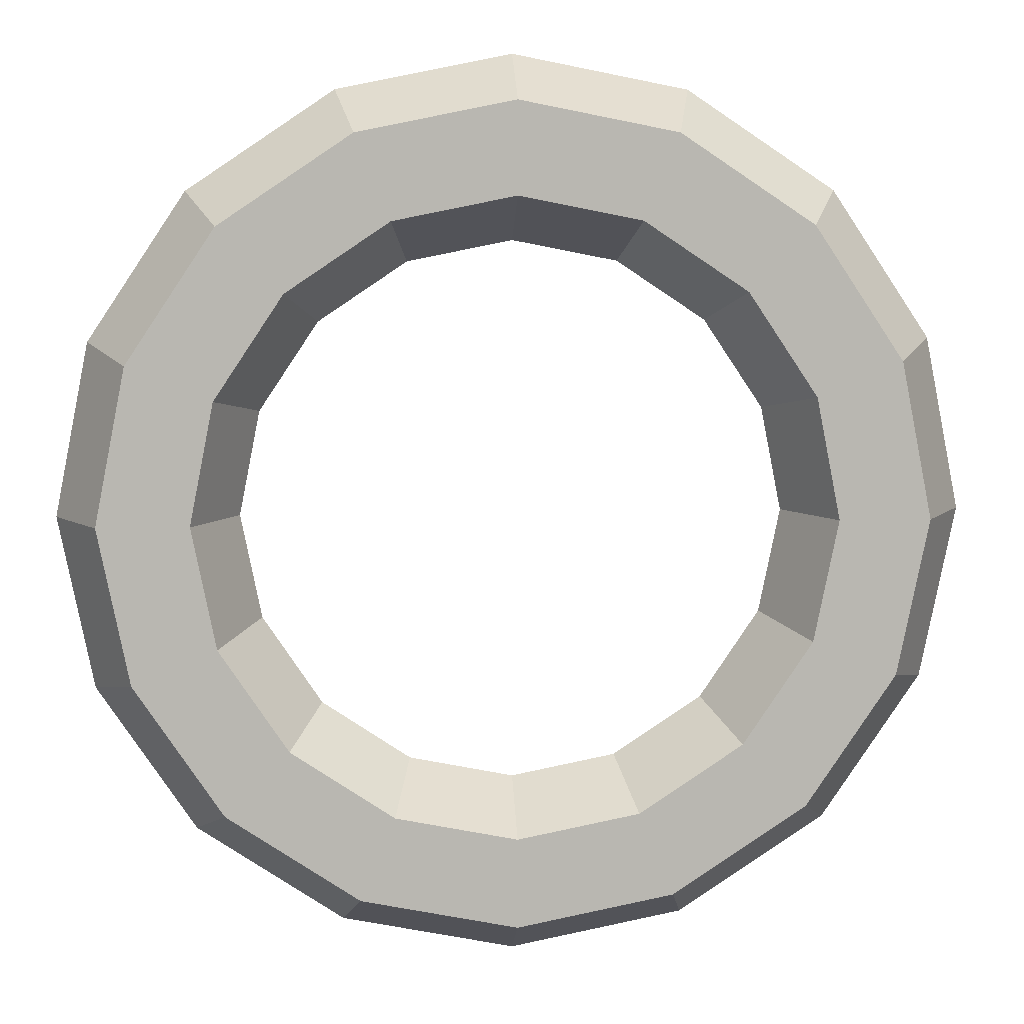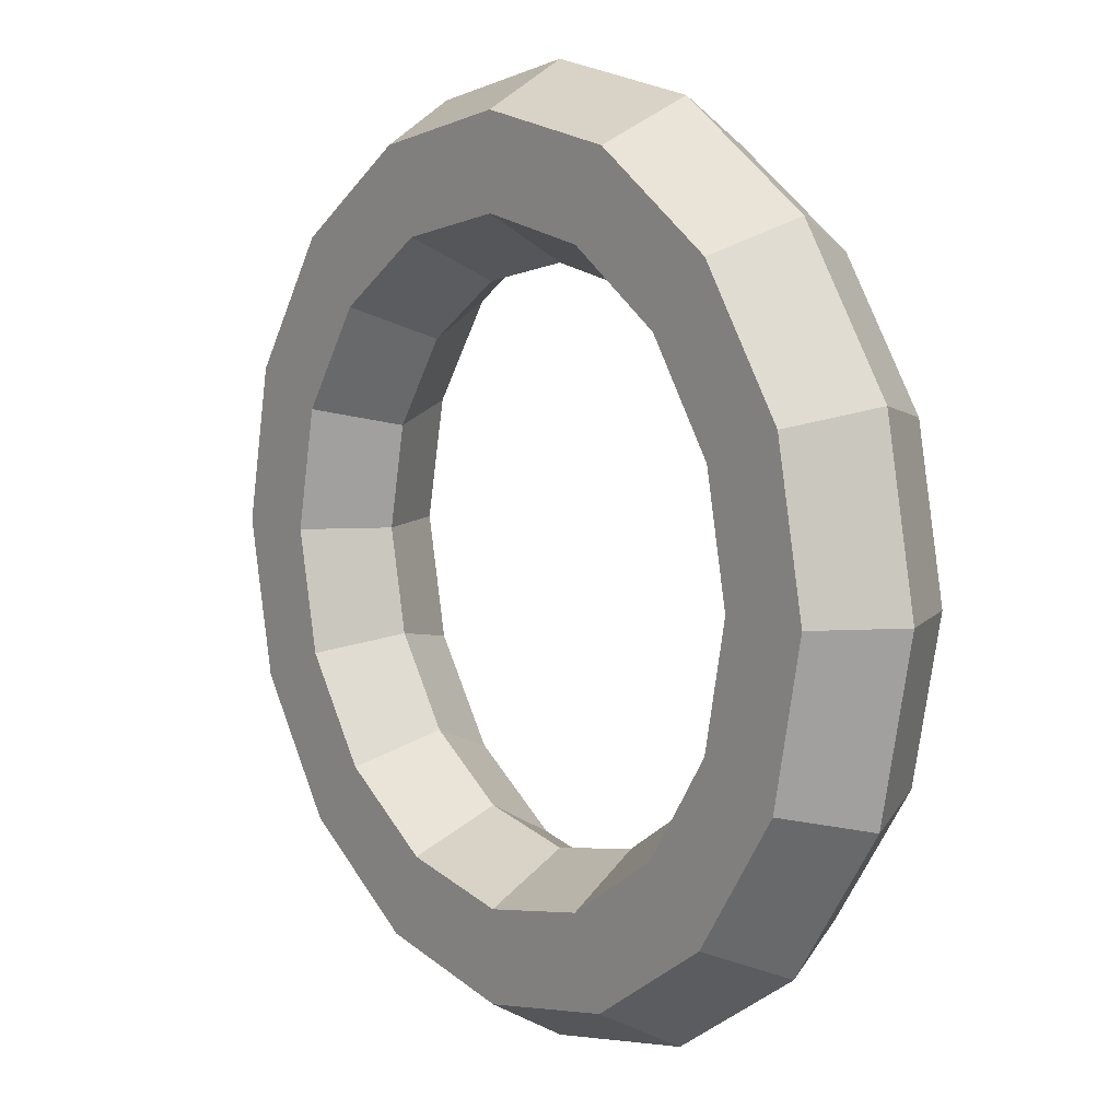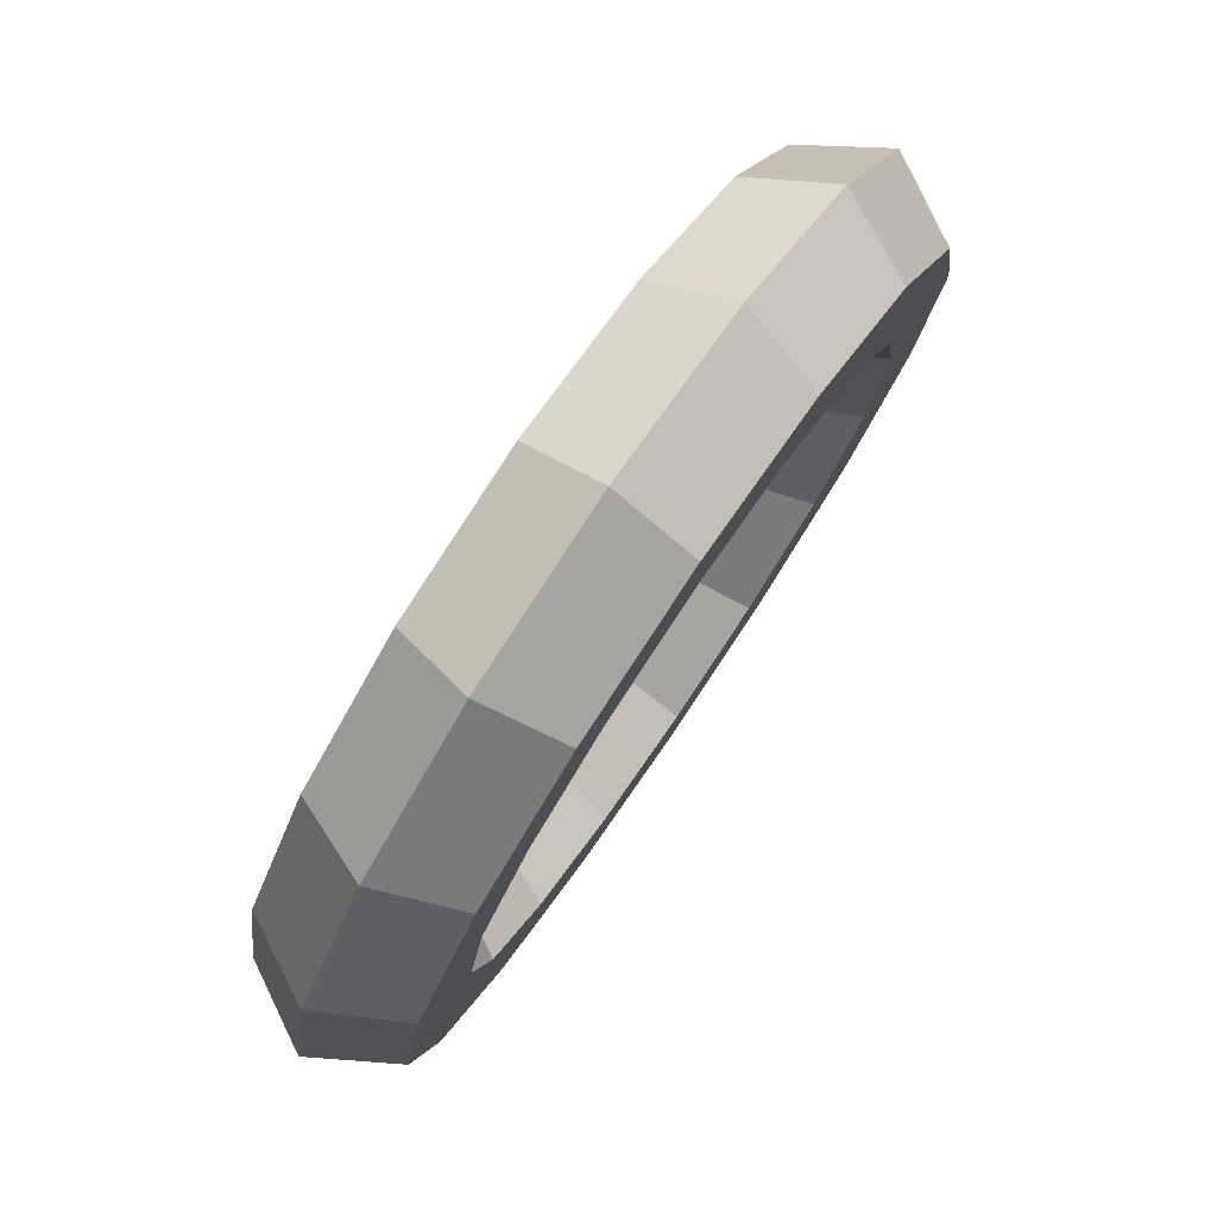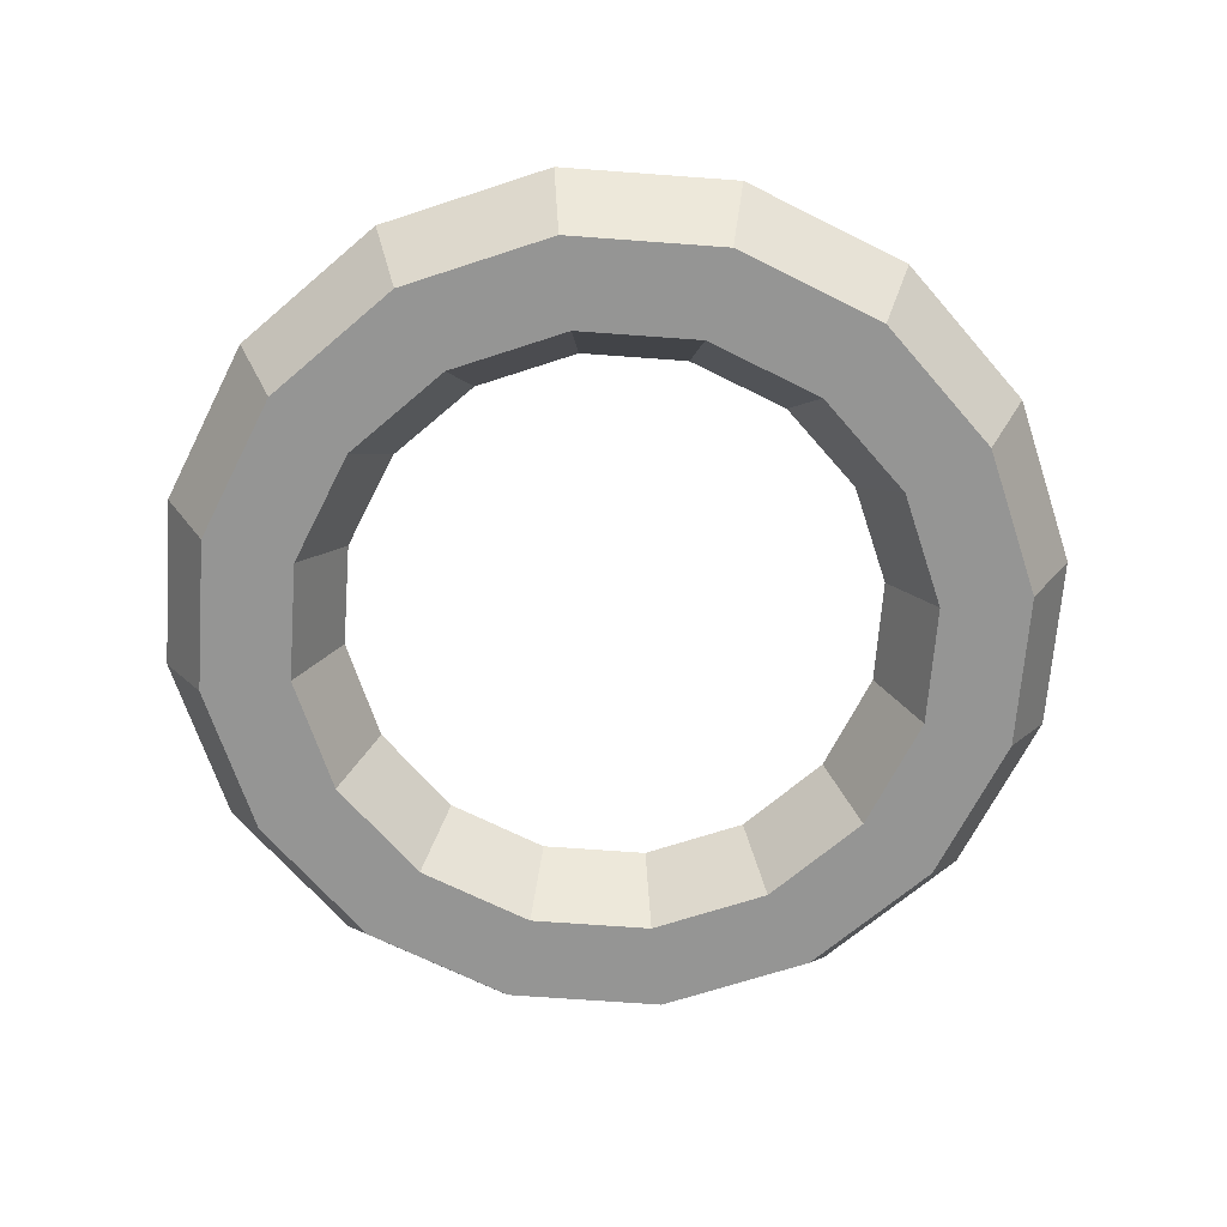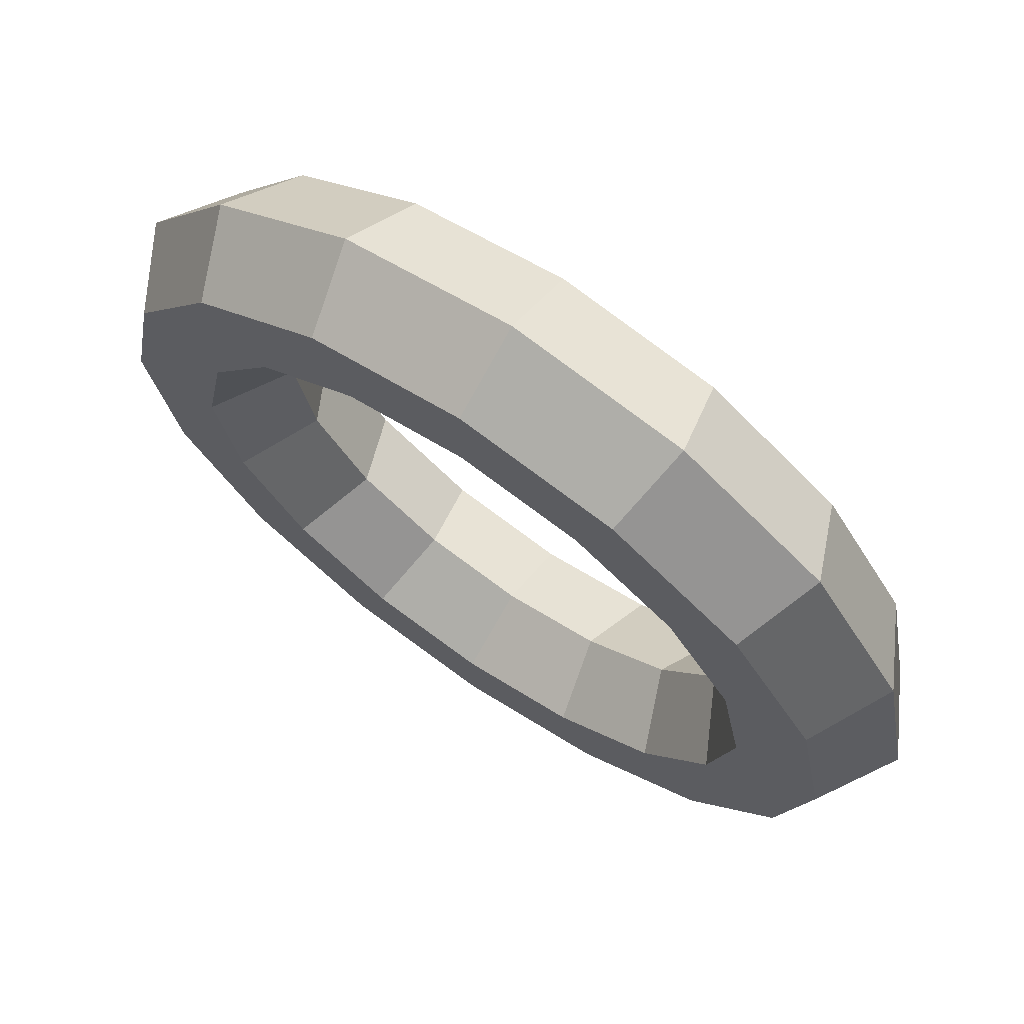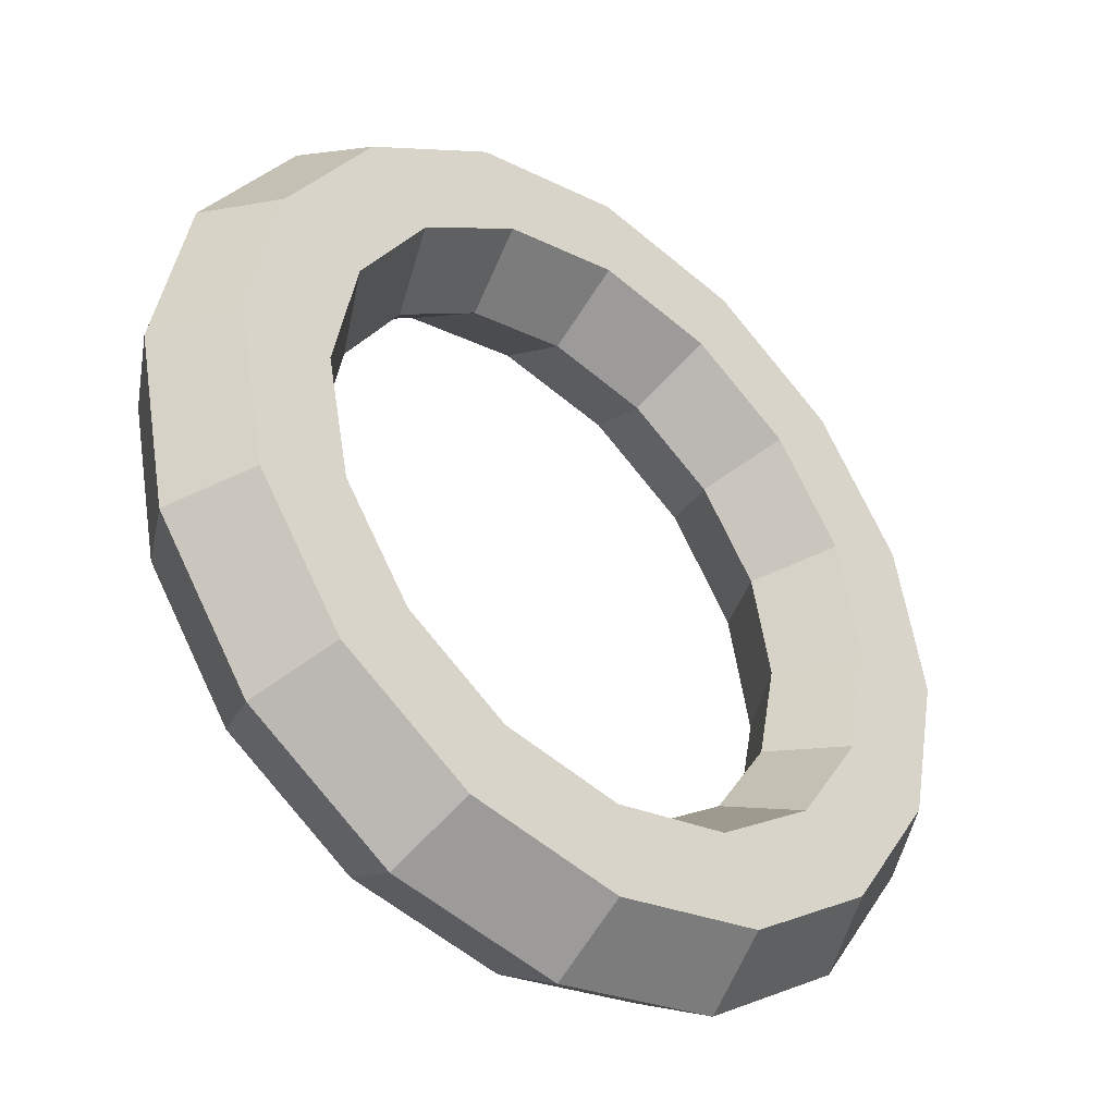
<metadata>
{"format":"obj","ext":"obj","renderer":"f3d","projection":"perspective","resolution":1024,"background":"white","views":[{"elev":8.5,"azim":175.9,"up":"+Z"},{"elev":8.7,"azim":-128.1,"up":"+Z"},{"elev":79.2,"azim":124.2,"up":"+Z"},{"elev":-67.4,"azim":-128.0,"up":"+Y"},{"elev":70.0,"azim":34.3,"up":"+Z"},{"elev":-39.9,"azim":-40.0,"up":"+Z"}]}
</metadata>
<code>
o Torus.001
v 0.9375 0 0
v 0.8438 0.1624 0
v 0.6562 0.1624 0
v 0.5625 0 0
v 0.6562 -0.1624 0
v 0.8438 -0.1624 0
v 0.8661 0 -0.3588
v 0.7795 0.1624 -0.3229
v 0.6063 0.1624 -0.2511
v 0.5197 0 -0.2153
v 0.6063 -0.1624 -0.2511
v 0.7795 -0.1624 -0.3229
v 0.6629 0 -0.6629
v 0.5966 0.1624 -0.5966
v 0.464 0.1624 -0.464
v 0.3977 0 -0.3977
v 0.464 -0.1624 -0.464
v 0.5966 -0.1624 -0.5966
v 0.3588 0 -0.8661
v 0.3229 0.1624 -0.7795
v 0.2511 0.1624 -0.6063
v 0.2153 0 -0.5197
v 0.2511 -0.1624 -0.6063
v 0.3229 -0.1624 -0.7795
v 0 0 -0.9375
v 0 0.1624 -0.8438
v 0 0.1624 -0.6562
v 0 0 -0.5625
v 0 -0.1624 -0.6562
v 0 -0.1624 -0.8438
v -0.3588 0 -0.8661
v -0.3229 0.1624 -0.7795
v -0.2511 0.1624 -0.6063
v -0.2153 0 -0.5197
v -0.2511 -0.1624 -0.6063
v -0.3229 -0.1624 -0.7795
v -0.6629 0 -0.6629
v -0.5966 0.1624 -0.5966
v -0.464 0.1624 -0.464
v -0.3977 0 -0.3977
v -0.464 -0.1624 -0.464
v -0.5966 -0.1624 -0.5966
v -0.8661 0 -0.3588
v -0.7795 0.1624 -0.3229
v -0.6063 0.1624 -0.2511
v -0.5197 0 -0.2153
v -0.6063 -0.1624 -0.2511
v -0.7795 -0.1624 -0.3229
v -0.9375 0 -0
v -0.8438 0.1624 -0
v -0.6562 0.1624 -0
v -0.5625 0 -0
v -0.6562 -0.1624 -0
v -0.8438 -0.1624 -0
v -0.8661 0 0.3588
v -0.7795 0.1624 0.3229
v -0.6063 0.1624 0.2511
v -0.5197 0 0.2153
v -0.6063 -0.1624 0.2511
v -0.7795 -0.1624 0.3229
v -0.6629 0 0.6629
v -0.5966 0.1624 0.5966
v -0.464 0.1624 0.464
v -0.3977 0 0.3977
v -0.464 -0.1624 0.464
v -0.5966 -0.1624 0.5966
v -0.3588 0 0.8661
v -0.3229 0.1624 0.7795
v -0.2511 0.1624 0.6063
v -0.2153 0 0.5197
v -0.2511 -0.1624 0.6063
v -0.3229 -0.1624 0.7795
v 0 0 0.9375
v 0 0.1624 0.8438
v 0 0.1624 0.6562
v 0 0 0.5625
v 0 -0.1624 0.6562
v 0 -0.1624 0.8438
v 0.3588 0 0.8661
v 0.3229 0.1624 0.7795
v 0.2511 0.1624 0.6063
v 0.2153 0 0.5197
v 0.2511 -0.1624 0.6063
v 0.3229 -0.1624 0.7795
v 0.6629 0 0.6629
v 0.5966 0.1624 0.5966
v 0.464 0.1624 0.464
v 0.3977 0 0.3977
v 0.464 -0.1624 0.464
v 0.5966 -0.1624 0.5966
v 0.8661 0 0.3588
v 0.7795 0.1624 0.3229
v 0.6063 0.1624 0.2511
v 0.5197 0 0.2153
v 0.6063 -0.1624 0.2511
v 0.7795 -0.1624 0.3229
f 1 7 8 2
f 2 8 9 3
f 3 9 10 4
f 4 10 11 5
f 5 11 12 6
f 6 12 7 1
f 7 13 14 8
f 8 14 15 9
f 9 15 16 10
f 10 16 17 11
f 11 17 18 12
f 12 18 13 7
f 13 19 20 14
f 14 20 21 15
f 15 21 22 16
f 16 22 23 17
f 17 23 24 18
f 18 24 19 13
f 19 25 26 20
f 20 26 27 21
f 21 27 28 22
f 22 28 29 23
f 23 29 30 24
f 24 30 25 19
f 25 31 32 26
f 26 32 33 27
f 27 33 34 28
f 28 34 35 29
f 29 35 36 30
f 30 36 31 25
f 31 37 38 32
f 32 38 39 33
f 33 39 40 34
f 34 40 41 35
f 35 41 42 36
f 36 42 37 31
f 37 43 44 38
f 38 44 45 39
f 39 45 46 40
f 40 46 47 41
f 41 47 48 42
f 42 48 43 37
f 43 49 50 44
f 44 50 51 45
f 45 51 52 46
f 46 52 53 47
f 47 53 54 48
f 48 54 49 43
f 49 55 56 50
f 50 56 57 51
f 51 57 58 52
f 52 58 59 53
f 53 59 60 54
f 54 60 55 49
f 55 61 62 56
f 56 62 63 57
f 57 63 64 58
f 58 64 65 59
f 59 65 66 60
f 60 66 61 55
f 61 67 68 62
f 62 68 69 63
f 63 69 70 64
f 64 70 71 65
f 65 71 72 66
f 66 72 67 61
f 67 73 74 68
f 68 74 75 69
f 69 75 76 70
f 70 76 77 71
f 71 77 78 72
f 72 78 73 67
f 73 79 80 74
f 74 80 81 75
f 75 81 82 76
f 76 82 83 77
f 77 83 84 78
f 78 84 79 73
f 79 85 86 80
f 80 86 87 81
f 81 87 88 82
f 82 88 89 83
f 83 89 90 84
f 84 90 85 79
f 85 91 92 86
f 86 92 93 87
f 87 93 94 88
f 88 94 95 89
f 89 95 96 90
f 90 96 91 85
f 91 1 2 92
f 92 2 3 93
f 93 3 4 94
f 94 4 5 95
f 95 5 6 96
f 96 6 1 91

</code>
